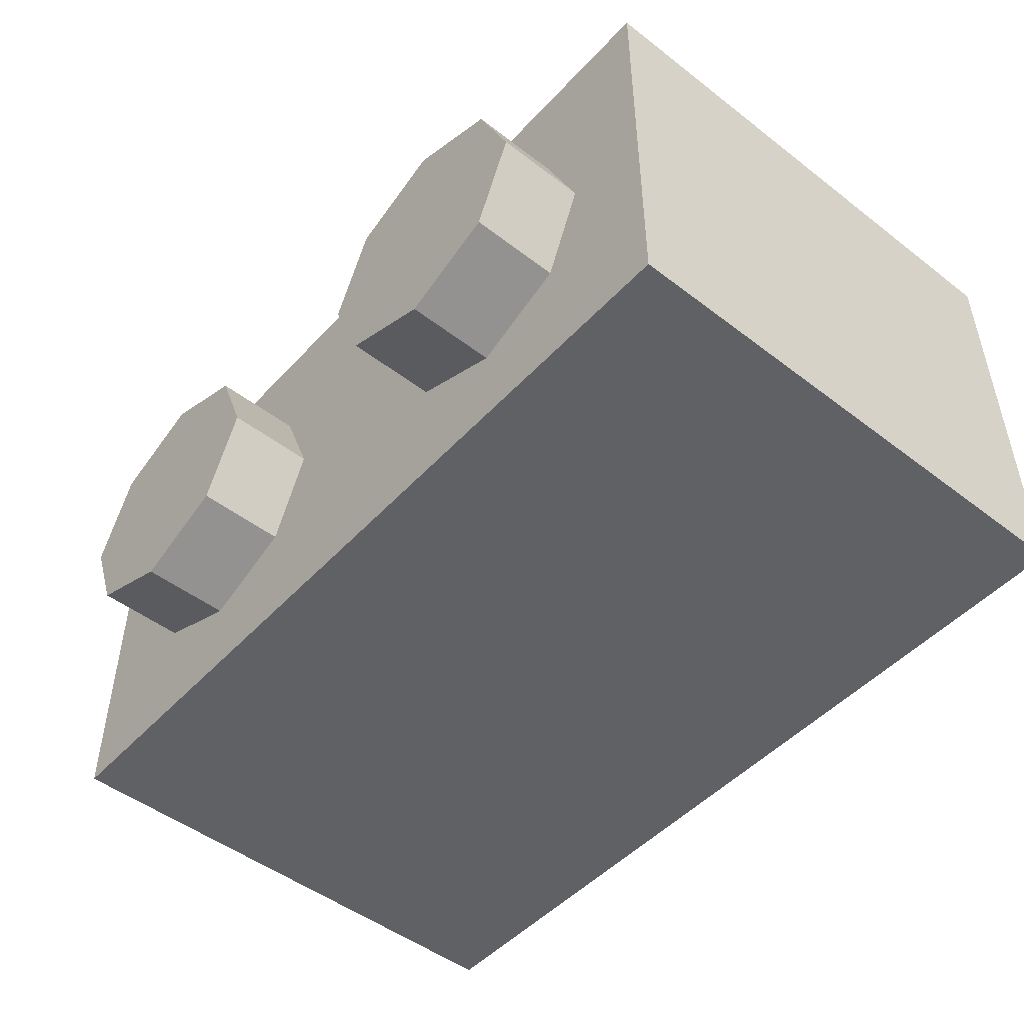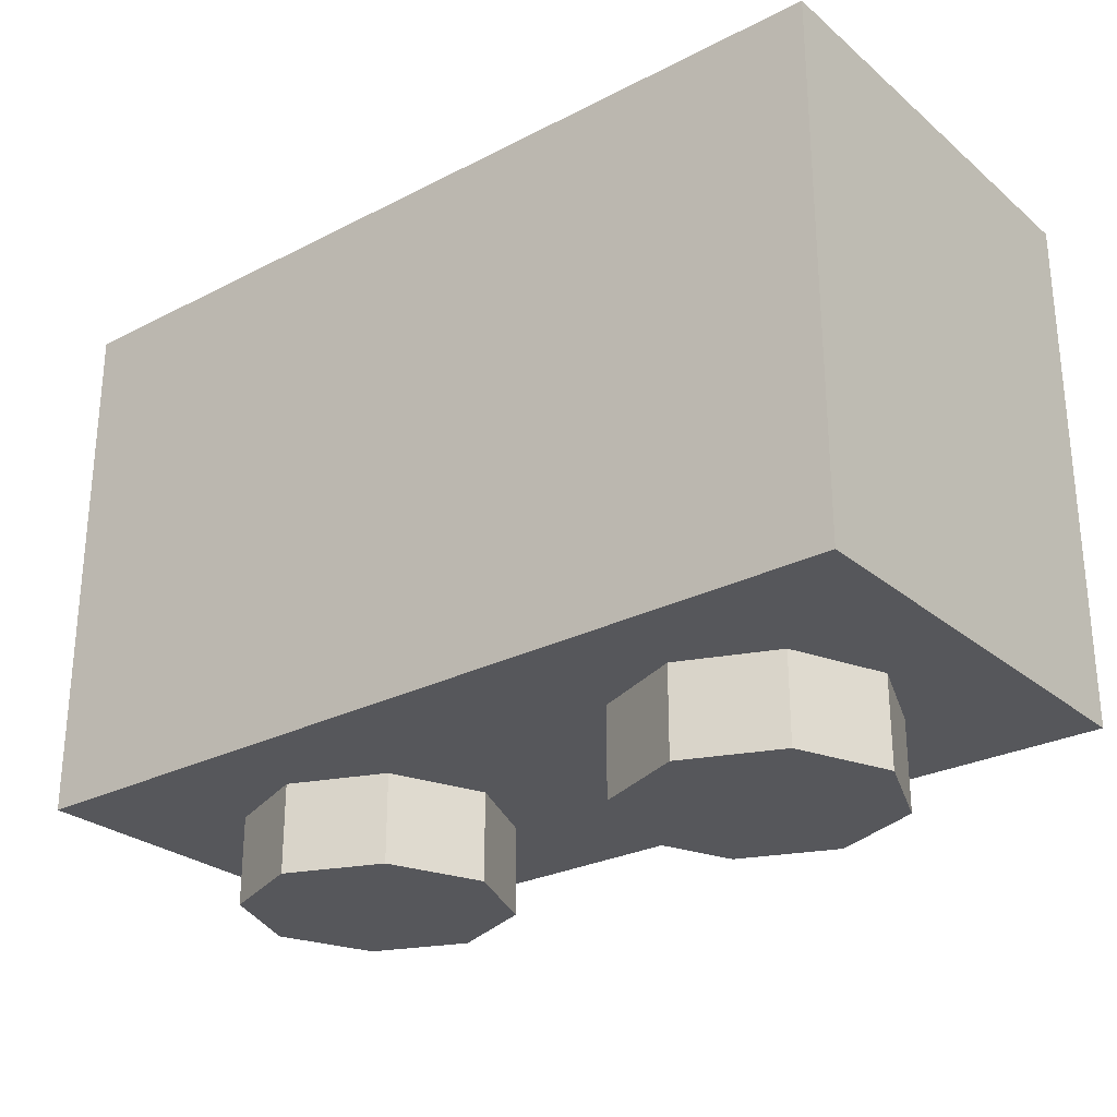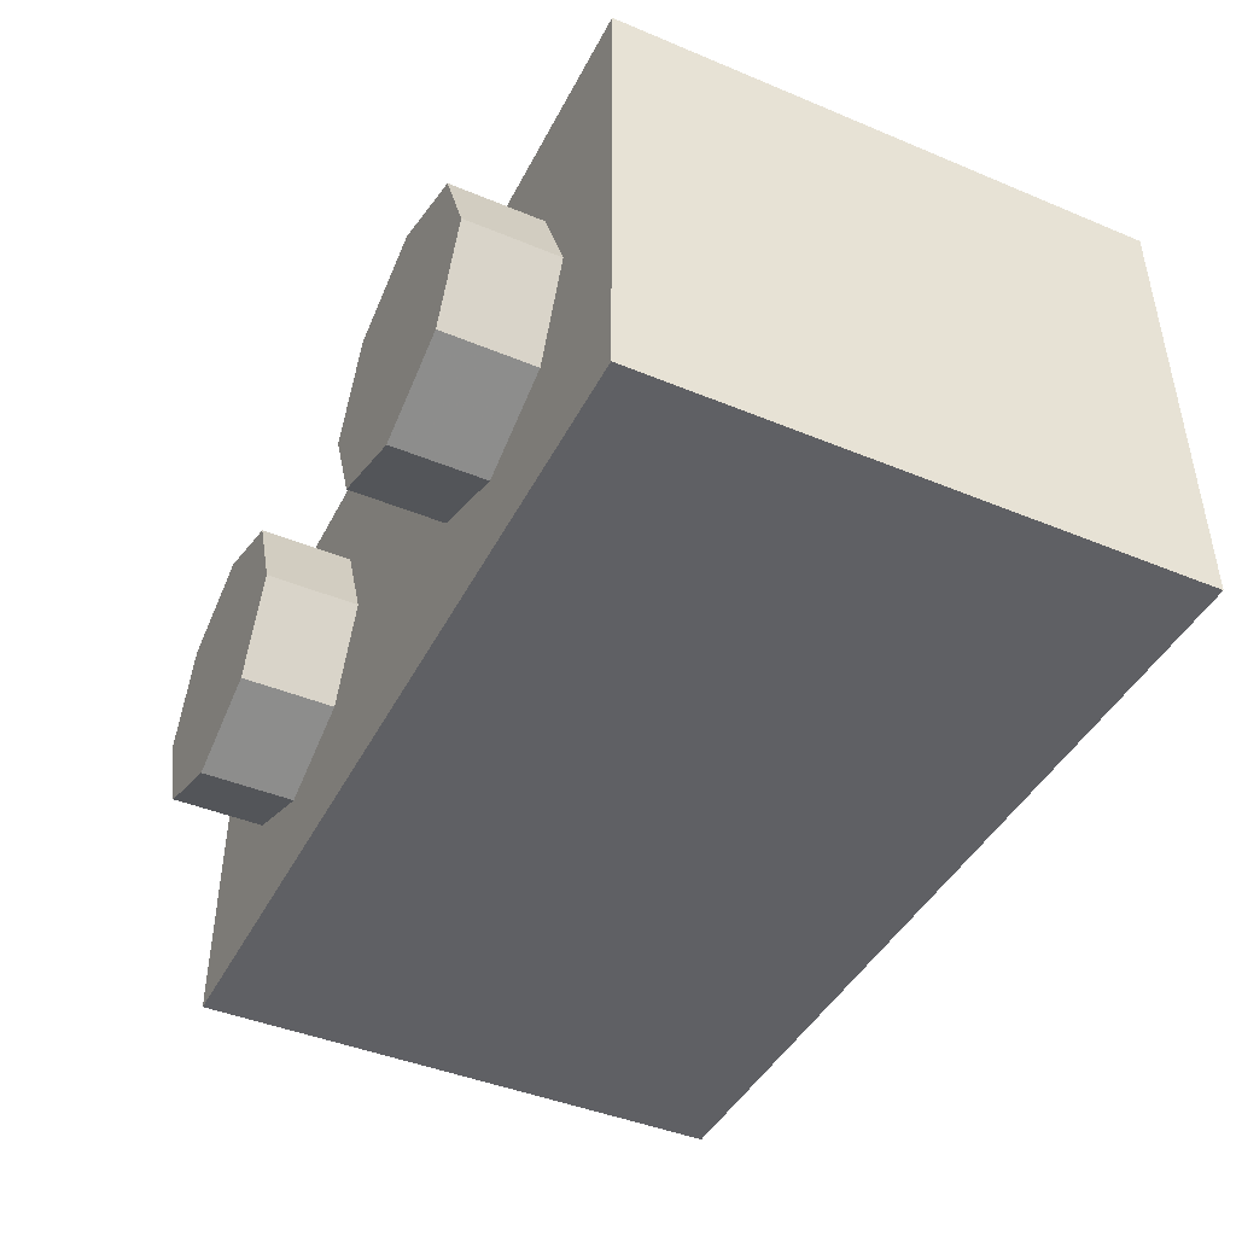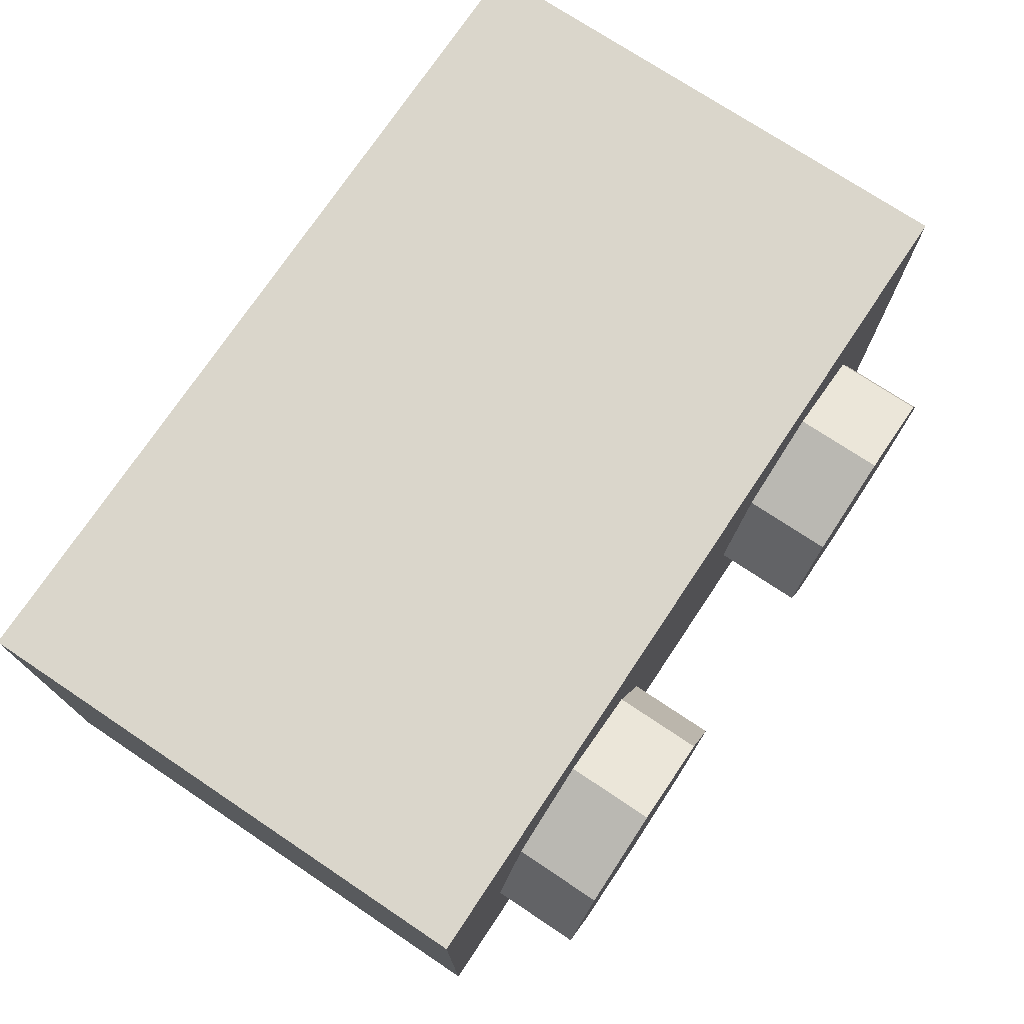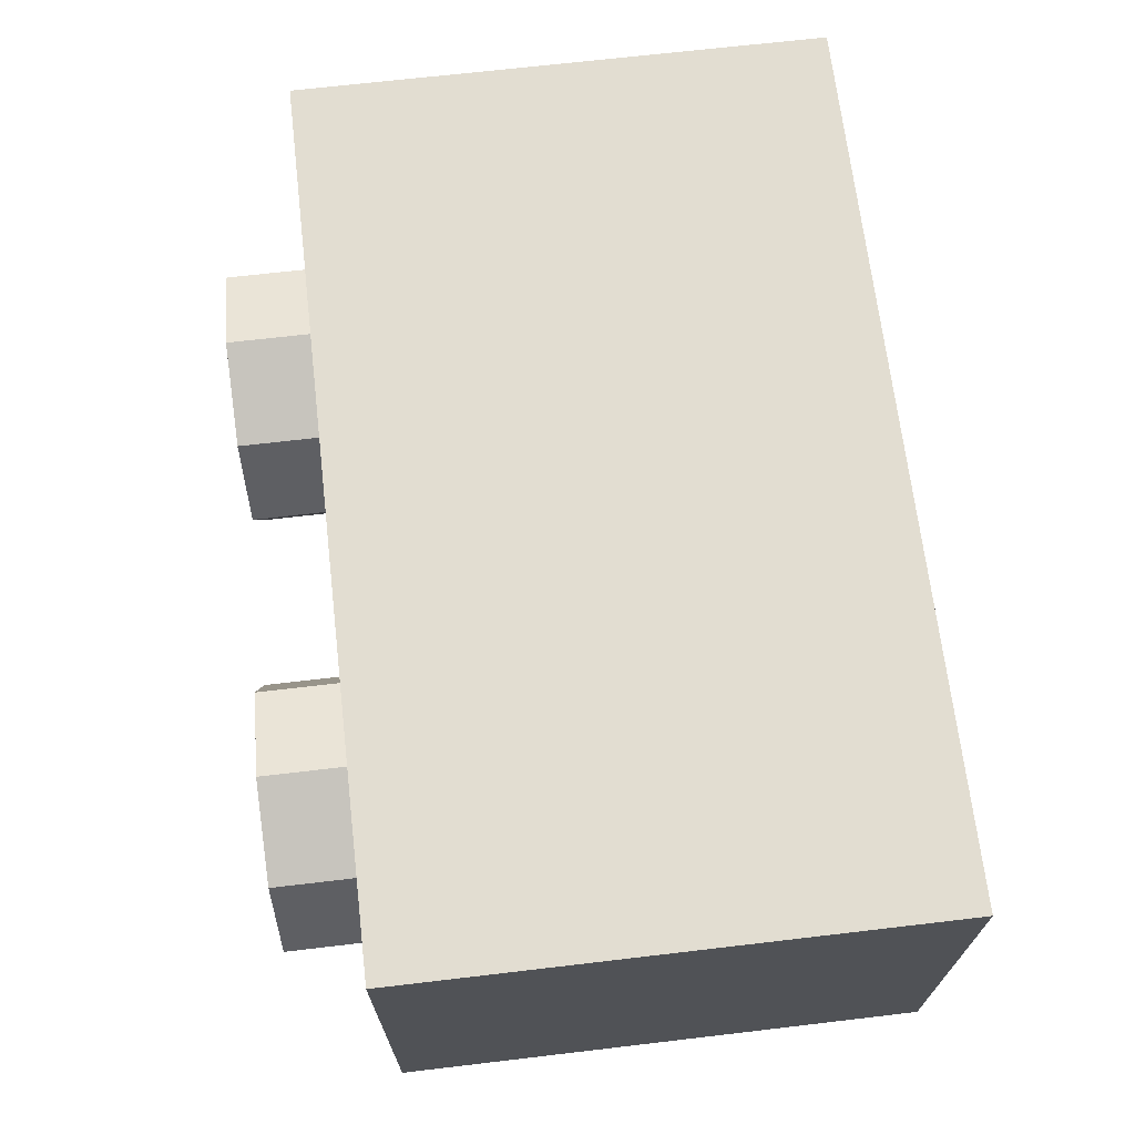
<metadata>
{"format":"obj","ext":"obj","renderer":"f3d","projection":"perspective","resolution":1024,"background":"white","views":[{"elev":-48.9,"azim":49.5,"up":"+Z"},{"elev":-27.1,"azim":38.4,"up":"+Y"},{"elev":-43.8,"azim":64.0,"up":"+Z"},{"elev":73.9,"azim":-56.3,"up":"+Z"},{"elev":68.5,"azim":83.3,"up":"+Z"}]}
</metadata>
<code>
v 0 1.2 0
v 0.2 1.2 0
v 0.1414 1.2 0.1414
v 0 1.2 0
v 0.1414 1.2 0.1414
v 0 1.2 0.2
v 0 1.2 0
v 0 1.2 0.2
v -0.1414 1.2 0.1414
v 0 1.2 0
v -0.1414 1.2 0.1414
v -0.2 1.2 0
v 0 1.2 0
v -0.2 1.2 0
v -0.1414 1.2 -0.1414
v 0 1.2 0
v -0.1414 1.2 -0.1414
v 0 1.2 -0.2
v 0 1.2 0
v 0 1.2 -0.2
v 0.1414 1.2 -0.1414
v 0 1.2 0
v 0.1414 1.2 -0.1414
v 0.2 1.2 0
v 0.1414 1.2 0.1414
v 0.2 1.2 0
v 0.2 0.2 0
v 0.1414 0.2 0.1414
v 0 1.2 0.2
v 0.1414 1.2 0.1414
v 0.1414 0.2 0.1414
v 0 0.2 0.2
v -0.1414 1.2 0.1414
v 0 1.2 0.2
v 0 0.2 0.2
v -0.1414 0.2 0.1414
v -0.2 1.2 0
v -0.1414 1.2 0.1414
v -0.1414 0.2 0.1414
v -0.2 0.2 0
v -0.1414 1.2 -0.1414
v -0.2 1.2 0
v -0.2 0.2 0
v -0.1414 0.2 -0.1414
v 0 1.2 -0.2
v -0.1414 1.2 -0.1414
v -0.1414 0.2 -0.1414
v 0 0.2 -0.2
v 0.1414 1.2 -0.1414
v 0 1.2 -0.2
v 0 0.2 -0.2
v 0.1414 0.2 -0.1414
v 0.2 1.2 0
v 0.1414 1.2 -0.1414
v 0.1414 0.2 -0.1414
v 0.2 0.2 0
v -0.8 0.2 0.3
v 0.8 0.2 0.3
v 0.8 0.2 -0.3
v -0.8 0.2 -0.3
v -0.8 0.2 0.3
v -0.8 1.2 0.3
v 0.8 1.2 0.3
v 0.8 0.2 0.3
v -0.8 0.2 -0.3
v -0.8 1.2 -0.3
v -0.8 1.2 0.3
v -0.8 0.2 0.3
v 0.8 0.2 -0.3
v 0.8 1.2 -0.3
v -0.8 1.2 -0.3
v -0.8 0.2 -0.3
v 0.8 0.2 0.3
v 0.8 1.2 0.3
v 0.8 1.2 -0.3
v 0.8 0.2 -0.3
v 1 1.2 0.5
v 0.8 1.2 0.3
v -0.8 1.2 0.3
v -1 1.2 0.5
v -1 1.2 0.5
v -0.8 1.2 0.3
v -0.8 1.2 -0.3
v -1 1.2 -0.5
v -1 1.2 -0.5
v -0.8 1.2 -0.3
v 0.8 1.2 -0.3
v 1 1.2 -0.5
v 1 1.2 -0.5
v 0.8 1.2 -0.3
v 0.8 1.2 0.3
v 1 1.2 0.5
v 1 0 0.5
v 1 0 -0.5
v -1 0 -0.5
v -1 0 0.5
v 1 0 0.5
v -1 0 0.5
v -1 1.2 0.5
v 1 1.2 0.5
v -1 0 0.5
v -1 0 -0.5
v -1 1.2 -0.5
v -1 1.2 0.5
v 1 0 -0.5
v 1 0 0.5
v 1 1.2 0.5
v 1 1.2 -0.5
v 0.7121 0 0.2121
v 0.8 0 0
v 0.8 -0.2 0
v 0.7121 -0.2 0.2121
v 0.5 0 0.3
v 0.7121 0 0.2121
v 0.7121 -0.2 0.2121
v 0.5 -0.2 0.3
v 0.2879 0 0.2121
v 0.5 0 0.3
v 0.5 -0.2 0.3
v 0.2879 -0.2 0.2121
v 0.2 0 0
v 0.2879 0 0.2121
v 0.2879 -0.2 0.2121
v 0.2 -0.2 0
v 0.2879 0 -0.2121
v 0.2 0 0
v 0.2 -0.2 0
v 0.2879 -0.2 -0.2121
v 0.5 0 -0.3
v 0.2879 0 -0.2121
v 0.2879 -0.2 -0.2121
v 0.5 -0.2 -0.3
v 0.7121 0 -0.2121
v 0.5 0 -0.3
v 0.5 -0.2 -0.3
v 0.7121 -0.2 -0.2121
v 0.8 0 0
v 0.7121 0 -0.2121
v 0.7121 -0.2 -0.2121
v 0.8 -0.2 0
v 0.5 -0.2 0
v 0.8 -0.2 0
v 0.7121 -0.2 0.2121
v 0.5 -0.2 0
v 0.7121 -0.2 0.2121
v 0.5 -0.2 0.3
v 0.5 -0.2 0
v 0.5 -0.2 0.3
v 0.2879 -0.2 0.2121
v 0.5 -0.2 0
v 0.2879 -0.2 0.2121
v 0.2 -0.2 0
v 0.5 -0.2 0
v 0.2 -0.2 0
v 0.2879 -0.2 -0.2121
v 0.5 -0.2 0
v 0.2879 -0.2 -0.2121
v 0.5 -0.2 -0.3
v 0.5 -0.2 0
v 0.5 -0.2 -0.3
v 0.7121 -0.2 -0.2121
v 0.5 -0.2 0
v 0.7121 -0.2 -0.2121
v 0.8 -0.2 0
v -0.2879 0 0.2121
v -0.2 0 0
v -0.2 -0.2 0
v -0.2879 -0.2 0.2121
v -0.5 0 0.3
v -0.2879 0 0.2121
v -0.2879 -0.2 0.2121
v -0.5 -0.2 0.3
v -0.7121 0 0.2121
v -0.5 0 0.3
v -0.5 -0.2 0.3
v -0.7121 -0.2 0.2121
v -0.8 0 0
v -0.7121 0 0.2121
v -0.7121 -0.2 0.2121
v -0.8 -0.2 0
v -0.7121 0 -0.2121
v -0.8 0 0
v -0.8 -0.2 0
v -0.7121 -0.2 -0.2121
v -0.5 0 -0.3
v -0.7121 0 -0.2121
v -0.7121 -0.2 -0.2121
v -0.5 -0.2 -0.3
v -0.2879 0 -0.2121
v -0.5 0 -0.3
v -0.5 -0.2 -0.3
v -0.2879 -0.2 -0.2121
v -0.2 0 0
v -0.2879 0 -0.2121
v -0.2879 -0.2 -0.2121
v -0.2 -0.2 0
v -0.5 -0.2 0
v -0.2 -0.2 0
v -0.2879 -0.2 0.2121
v -0.5 -0.2 0
v -0.2879 -0.2 0.2121
v -0.5 -0.2 0.3
v -0.5 -0.2 0
v -0.5 -0.2 0.3
v -0.7121 -0.2 0.2121
v -0.5 -0.2 0
v -0.7121 -0.2 0.2121
v -0.8 -0.2 0
v -0.5 -0.2 0
v -0.8 -0.2 0
v -0.7121 -0.2 -0.2121
v -0.5 -0.2 0
v -0.7121 -0.2 -0.2121
v -0.5 -0.2 -0.3
v -0.5 -0.2 0
v -0.5 -0.2 -0.3
v -0.2879 -0.2 -0.2121
v -0.5 -0.2 0
v -0.2879 -0.2 -0.2121
v -0.2 -0.2 0
v -0.515 0.905 -0.5
v -0.5488 0.9064 -0.5
v 0 0.262 -0.5
v 0 0.3 -0.5
v -0.4403 1.015 -0.5
v -0.5488 0.9064 -0.5
v -0.515 0.905 -0.5
v -0.43 0.99 -0.5
v -0.4403 1.015 -0.5
v -0.43 0.99 -0.5
v 0.028 0.99 -0.5
v 0.152 0.99 -0.5
v 0.4403 1.015 -0.5
v -0.4403 1.015 -0.5
v 0.028 0.99 -0.5
v 0.5488 0.9064 -0.5
v 0.515 0.905 -0.5
v 0.3032 0.6562 -0.5
v 0.2316 0.572 -0.5
v 0 0.262 -0.5
v 0.5488 0.9064 -0.5
v 0.3032 0.6562 -0.5
v 0.4403 1.015 -0.5
v 0.43 0.99 -0.5
v 0.515 0.905 -0.5
v 0.5488 0.9064 -0.5
v 0.43 0.99 -0.5
v 0.4403 1.015 -0.5
v 0.152 0.99 -0.5
v 0 0.262 -0.5
v 0.2316 0.572 -0.5
v 0 0.3 -0.5
v 0.3032 0.6562 -0.5
v 0.515 0.905 -0.5
v 0.322 0.698 -0.5
v 1 0 -0.5
v 0 0.262 -0.5
v -1 0 -0.5
v 0.5488 0.9064 -0.5
v 0 0.262 -0.5
v 1 0 -0.5
v 1 1.2 -0.5
v 0.5488 0.9064 -0.5
v 1 1.2 -0.5
v 0.4403 1.015 -0.5
v 0.4403 1.015 -0.5
v 1 1.2 -0.5
v -1 1.2 -0.5
v -0.4403 1.015 -0.5
v -0.5488 0.9064 -0.5
v -0.4403 1.015 -0.5
v -1 1.2 -0.5
v -0.5488 0.9064 -0.5
v -1 1.2 -0.5
v -1 0 -0.5
v 0 0.262 -0.5
v 0.09 0.76 -0.5
v 0.322 0.698 -0.5
v 0.33 0.76 -0.5
v 0.09 0.76 -0.5
v 0.3032 0.6562 -0.5
v 0.322 0.698 -0.5
v 0.09 0.76 -0.5
v 0.2316 0.572 -0.5
v 0.3032 0.6562 -0.5
v 0.09 0.76 -0.5
v 0.21 0.552 -0.5
v 0.2316 0.572 -0.5
v 0.09 0.76 -0.5
v 0.152 0.528 -0.5
v 0.21 0.552 -0.5
v 0.09 0.76 -0.5
v 0.09 0.52 -0.5
v 0.152 0.528 -0.5
v 0.09 0.76 -0.5
v 0.028 0.528 -0.5
v 0.09 0.52 -0.5
v 0.09 0.76 -0.5
v -0.03 0.552 -0.5
v 0.028 0.528 -0.5
v 0.09 0.76 -0.5
v -0.0795 0.5905 -0.5
v -0.03 0.552 -0.5
v 0.09 0.76 -0.5
v -0.118 0.64 -0.5
v -0.0795 0.5905 -0.5
v 0.09 0.76 -0.5
v -0.142 0.698 -0.5
v -0.118 0.64 -0.5
v 0.09 0.76 -0.5
v -0.15 0.76 -0.5
v -0.142 0.698 -0.5
v 0.09 0.76 -0.5
v -0.142 0.822 -0.5
v -0.15 0.76 -0.5
v 0.09 0.76 -0.5
v -0.118 0.88 -0.5
v -0.142 0.822 -0.5
v 0.09 0.76 -0.5
v -0.0795 0.9295 -0.5
v -0.118 0.88 -0.5
v 0.09 0.76 -0.5
v -0.03 0.968 -0.5
v -0.0795 0.9295 -0.5
v 0.09 0.76 -0.5
v 0.028 0.99 -0.5
v -0.03 0.968 -0.5
v 0.09 0.76 -0.5
v 0.152 0.99 -0.5
v 0.028 0.99 -0.5
v 0.09 0.76 -0.5
v 0.21 0.968 -0.5
v 0.152 0.99 -0.5
v 0.09 0.76 -0.5
v 0.2595 0.9295 -0.5
v 0.21 0.968 -0.5
v 0.09 0.76 -0.5
v 0.298 0.88 -0.5
v 0.2595 0.9295 -0.5
v 0.09 0.76 -0.5
v 0.322 0.822 -0.5
v 0.298 0.88 -0.5
v 0.09 0.76 -0.5
v 0.33 0.76 -0.5
v 0.322 0.822 -0.5
v 0.33 0.76 -0.5
v 0.322 0.698 -0.5
v 0.515 0.905 -0.5
v 0.322 0.822 -0.5
v 0.33 0.76 -0.5
v 0.515 0.905 -0.5
v 0.515 0.905 -0.5
v 0.43 0.99 -0.5
v 0.298 0.88 -0.5
v 0.322 0.822 -0.5
v 0.2595 0.9295 -0.5
v 0.298 0.88 -0.5
v 0.43 0.99 -0.5
v 0.21 0.968 -0.5
v 0.2595 0.9295 -0.5
v 0.43 0.99 -0.5
v 0.152 0.99 -0.5
v 0.21 0.968 -0.5
v 0.43 0.99 -0.5
v -0.43 0.99 -0.5
v -0.03 0.968 -0.5
v 0.028 0.99 -0.5
v -0.0795 0.9295 -0.5
v -0.03 0.968 -0.5
v -0.43 0.99 -0.5
v -0.118 0.88 -0.5
v -0.0795 0.9295 -0.5
v -0.43 0.99 -0.5
v -0.142 0.822 -0.5
v -0.118 0.88 -0.5
v -0.43 0.99 -0.5
v -0.43 0.99 -0.5
v -0.515 0.905 -0.5
v -0.15 0.76 -0.5
v -0.142 0.822 -0.5
v -0.142 0.698 -0.5
v -0.15 0.76 -0.5
v -0.515 0.905 -0.5
v -0.118 0.64 -0.5
v -0.142 0.698 -0.5
v -0.515 0.905 -0.5
v 0 0.3 -0.5
v 0 0.3 -0.5
v 0.2316 0.572 -0.5
v 0.21 0.552 -0.5
v 0 0.3 -0.5
v 0.21 0.552 -0.5
v 0.152 0.528 -0.5
v 0.09 0.52 -0.5
v 0 0.3 -0.5
v 0.152 0.528 -0.5
v 0.028 0.528 -0.5
v 0 0.3 -0.5
v 0.09 0.52 -0.5
v -0.03 0.552 -0.5
v 0 0.3 -0.5
v 0.028 0.528 -0.5
v -0.0795 0.5905 -0.5
v 0 0.3 -0.5
v -0.03 0.552 -0.5
v -0.118 0.64 -0.5
v 0 0.3 -0.5
v -0.0795 0.5905 -0.5
g mesh1442187
f 1 3 2
f 4 6 5
f 7 9 8
f 10 12 11
f 13 15 14
f 16 18 17
f 19 21 20
f 22 24 23
g mesh1442189
f 25 27 26
f 27 25 28
f 29 31 30
f 31 29 32
f 33 35 34
f 35 33 36
f 37 39 38
f 39 37 40
f 41 43 42
f 43 41 44
f 45 47 46
f 47 45 48
f 49 51 50
f 51 49 52
f 53 55 54
f 55 53 56
g mesh1442192
f 57 58 59
f 59 60 57
f 61 62 63
f 63 64 61
f 65 66 67
f 67 68 65
f 69 70 71
f 71 72 69
f 73 74 75
f 75 76 73
f 77 78 79
f 79 80 77
f 81 82 83
f 83 84 81
f 85 86 87
f 87 88 85
f 89 90 91
f 91 92 89
g mesh1442194
f 93 95 94
f 95 93 96
f 97 99 98
f 99 97 100
f 101 103 102
f 103 101 104
f 105 107 106
f 107 105 108
g mesh1442199
f 109 111 110
f 111 109 112
f 113 115 114
f 115 113 116
f 117 119 118
f 119 117 120
f 121 123 122
f 123 121 124
f 125 127 126
f 127 125 128
f 129 131 130
f 131 129 132
f 133 135 134
f 135 133 136
f 137 139 138
f 139 137 140
g mesh1442201
f 141 142 143
f 144 145 146
f 147 148 149
f 150 151 152
f 153 154 155
f 156 157 158
f 159 160 161
f 162 163 164
g mesh1442207
f 165 167 166
f 167 165 168
f 169 171 170
f 171 169 172
f 173 175 174
f 175 173 176
f 177 179 178
f 179 177 180
f 181 183 182
f 183 181 184
f 185 187 186
f 187 185 188
f 189 191 190
f 191 189 192
f 193 195 194
f 195 193 196
g mesh1442209
f 197 198 199
f 200 201 202
f 203 204 205
f 206 207 208
f 209 210 211
f 212 213 214
f 215 216 217
f 218 219 220
f 221 223 222
f 223 221 224
f 225 227 226
f 227 225 228
f 229 231 230
f 232 234 233
f 234 232 235
f 236 238 237
f 239 241 240
f 241 239 242
f 243 245 244
f 245 243 246
f 247 249 248
f 250 252 251
f 253 255 254
f 256 258 257
f 259 261 260
f 261 259 262
f 263 265 264
f 266 268 267
f 268 266 269
f 270 272 271
f 273 275 274
f 275 273 276
f 277 279 278
f 280 282 281
f 283 285 284
f 286 288 287
f 289 291 290
f 292 294 293
f 295 297 296
f 298 300 299
f 301 303 302
f 304 306 305
f 307 309 308
f 310 312 311
f 313 315 314
f 316 318 317
f 319 321 320
f 322 324 323
f 325 327 326
f 328 330 329
f 331 333 332
f 334 336 335
f 337 339 338
f 340 342 341
f 343 345 344
f 346 348 347
f 349 351 350
f 352 354 353
f 354 352 355
f 356 358 357
f 359 361 360
f 362 364 363
f 365 367 366
f 368 370 369
f 371 373 372
f 374 376 375
f 377 379 378
f 379 377 380
f 381 383 382
f 384 386 385
f 386 384 387
f 388 390 389
f 391 393 392
f 394 396 395
f 397 399 398
f 400 402 401
f 403 405 404
f 406 408 407

</code>
